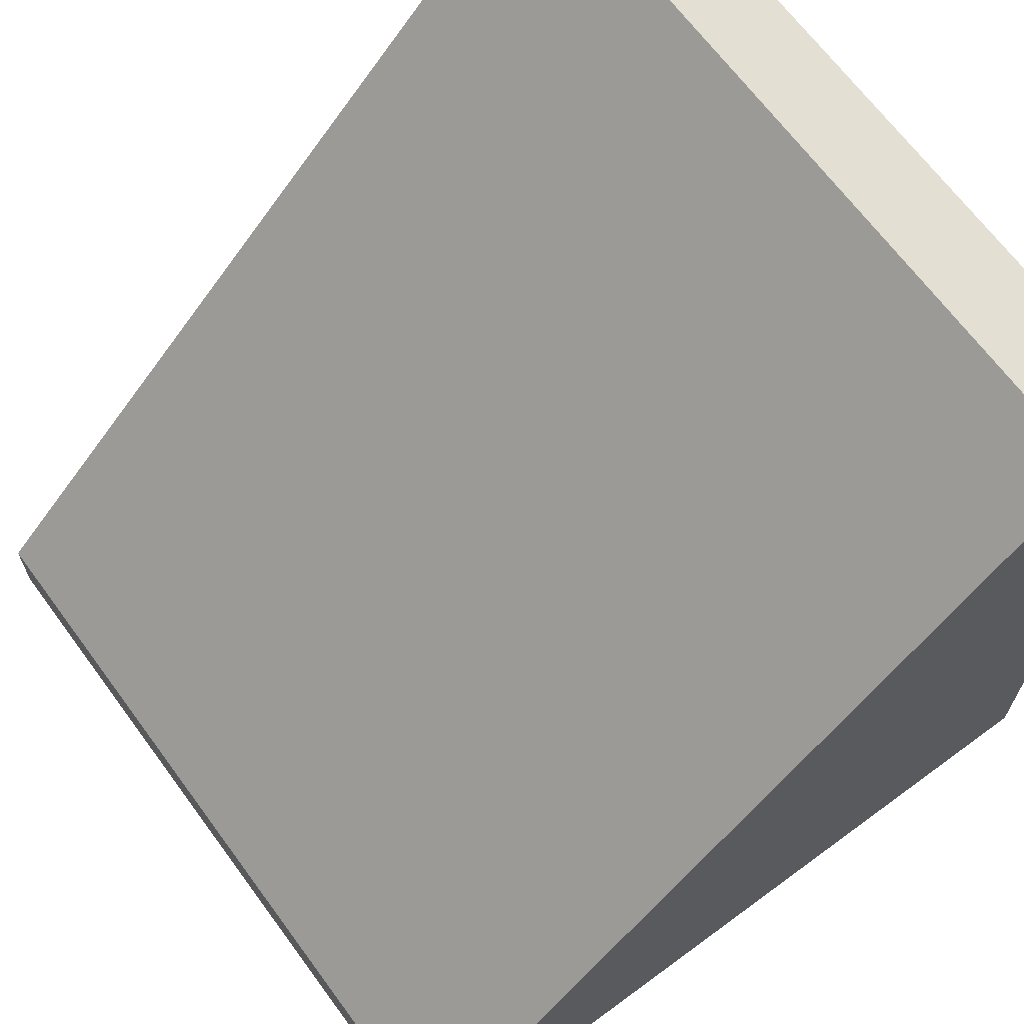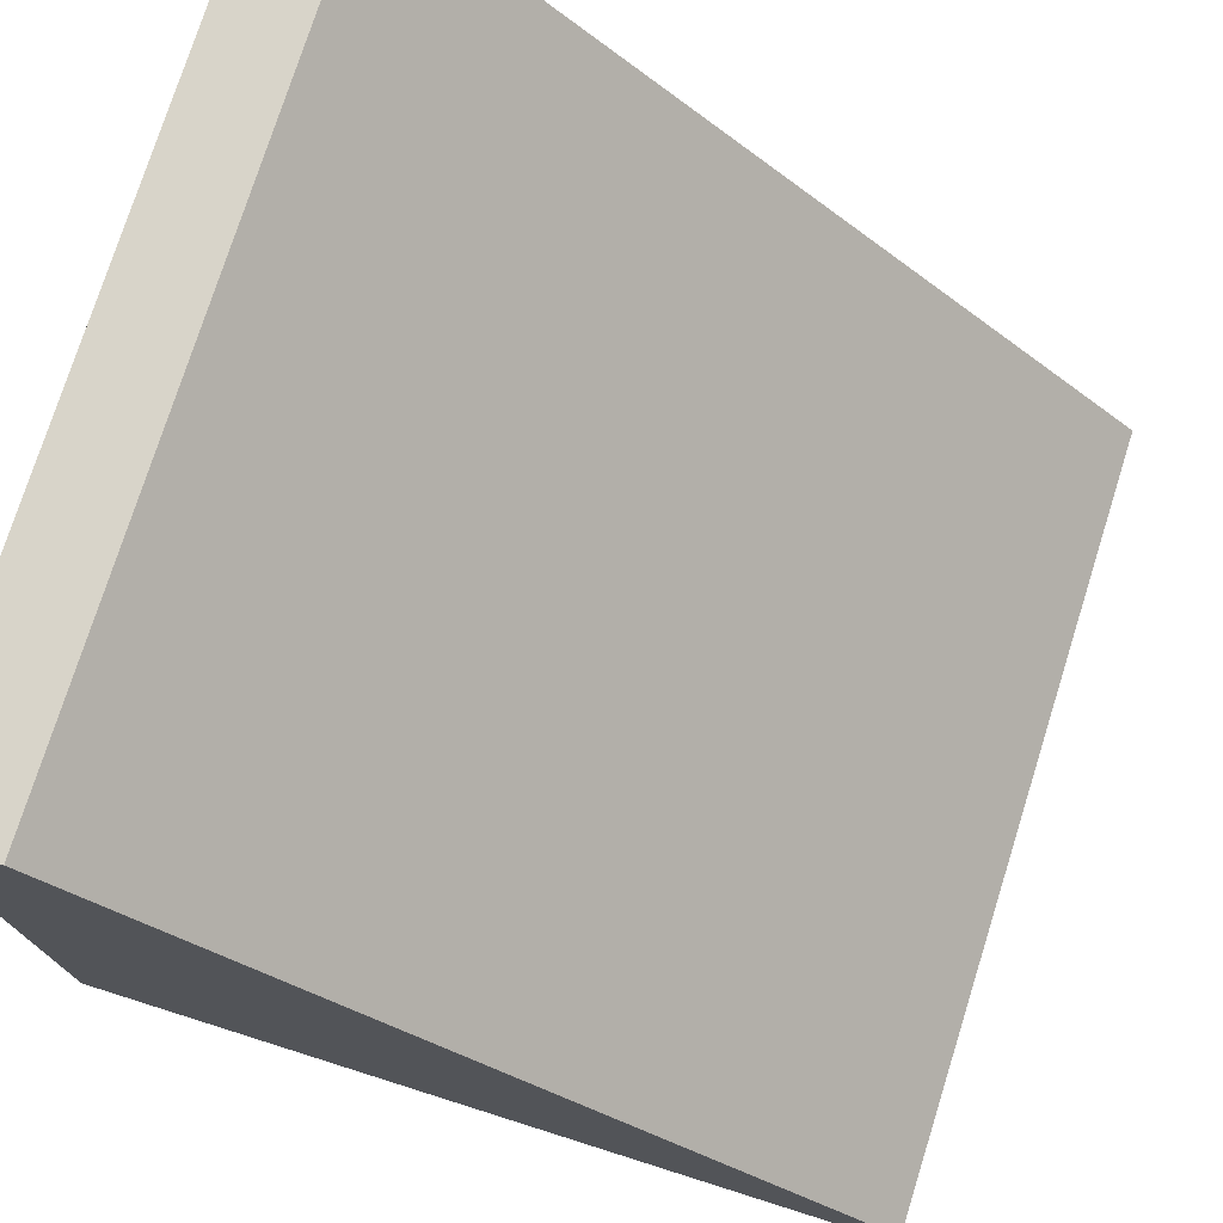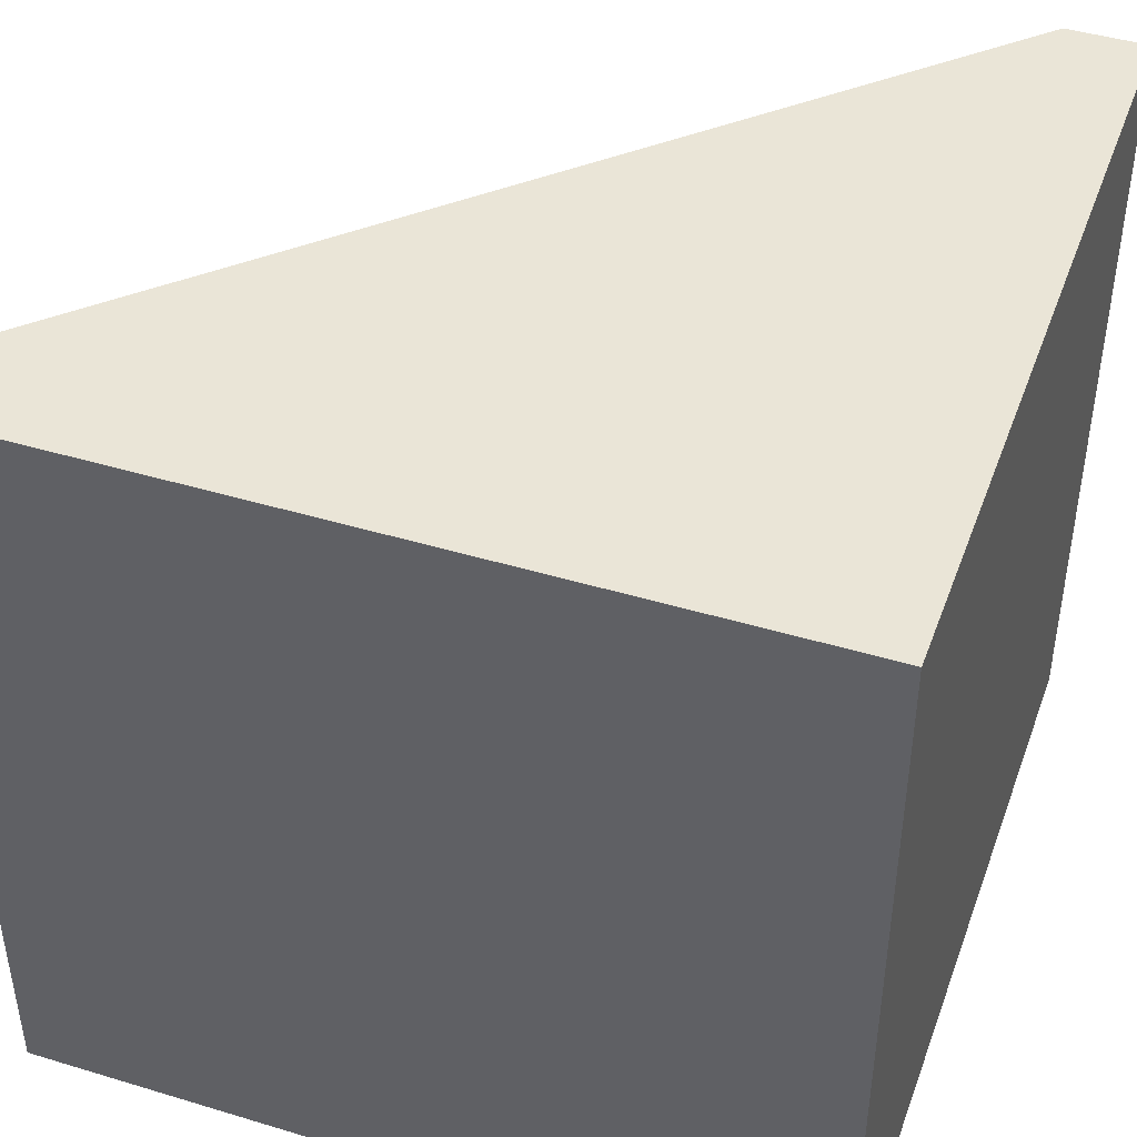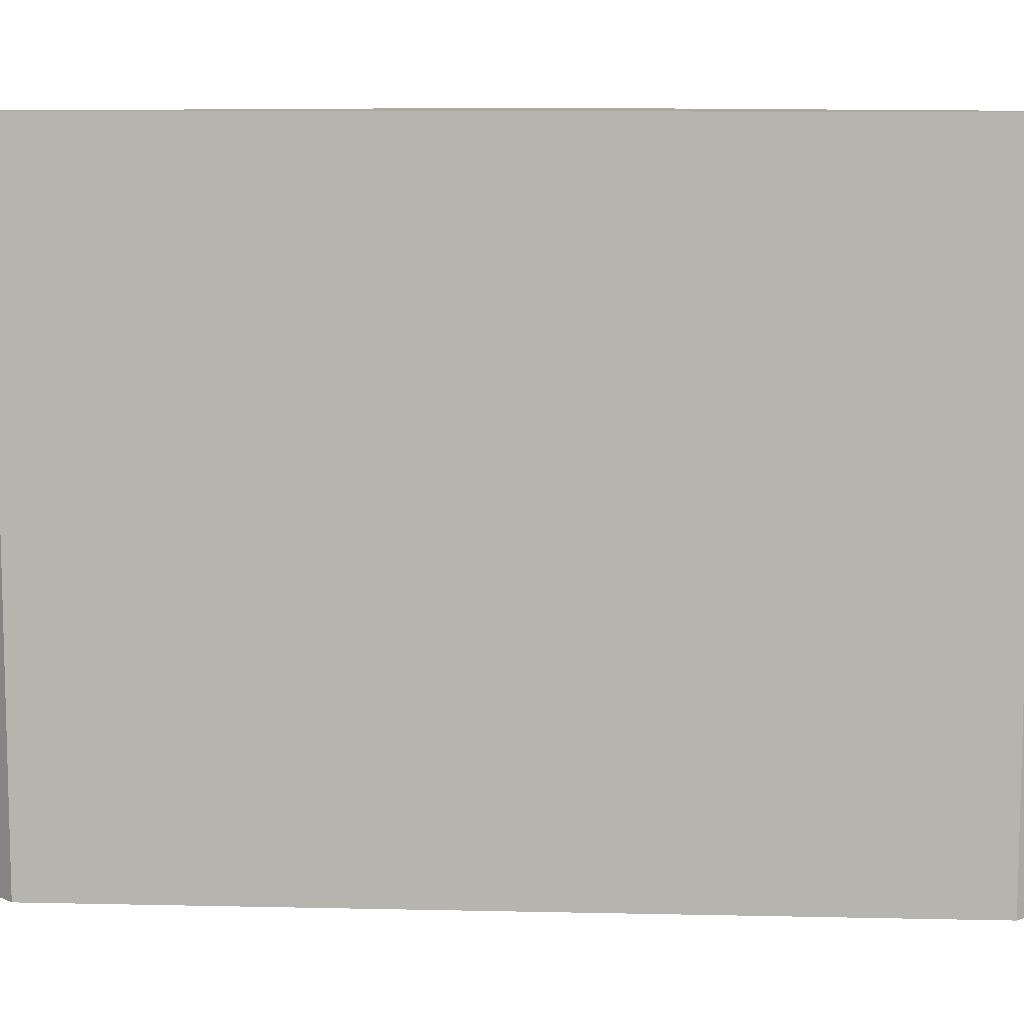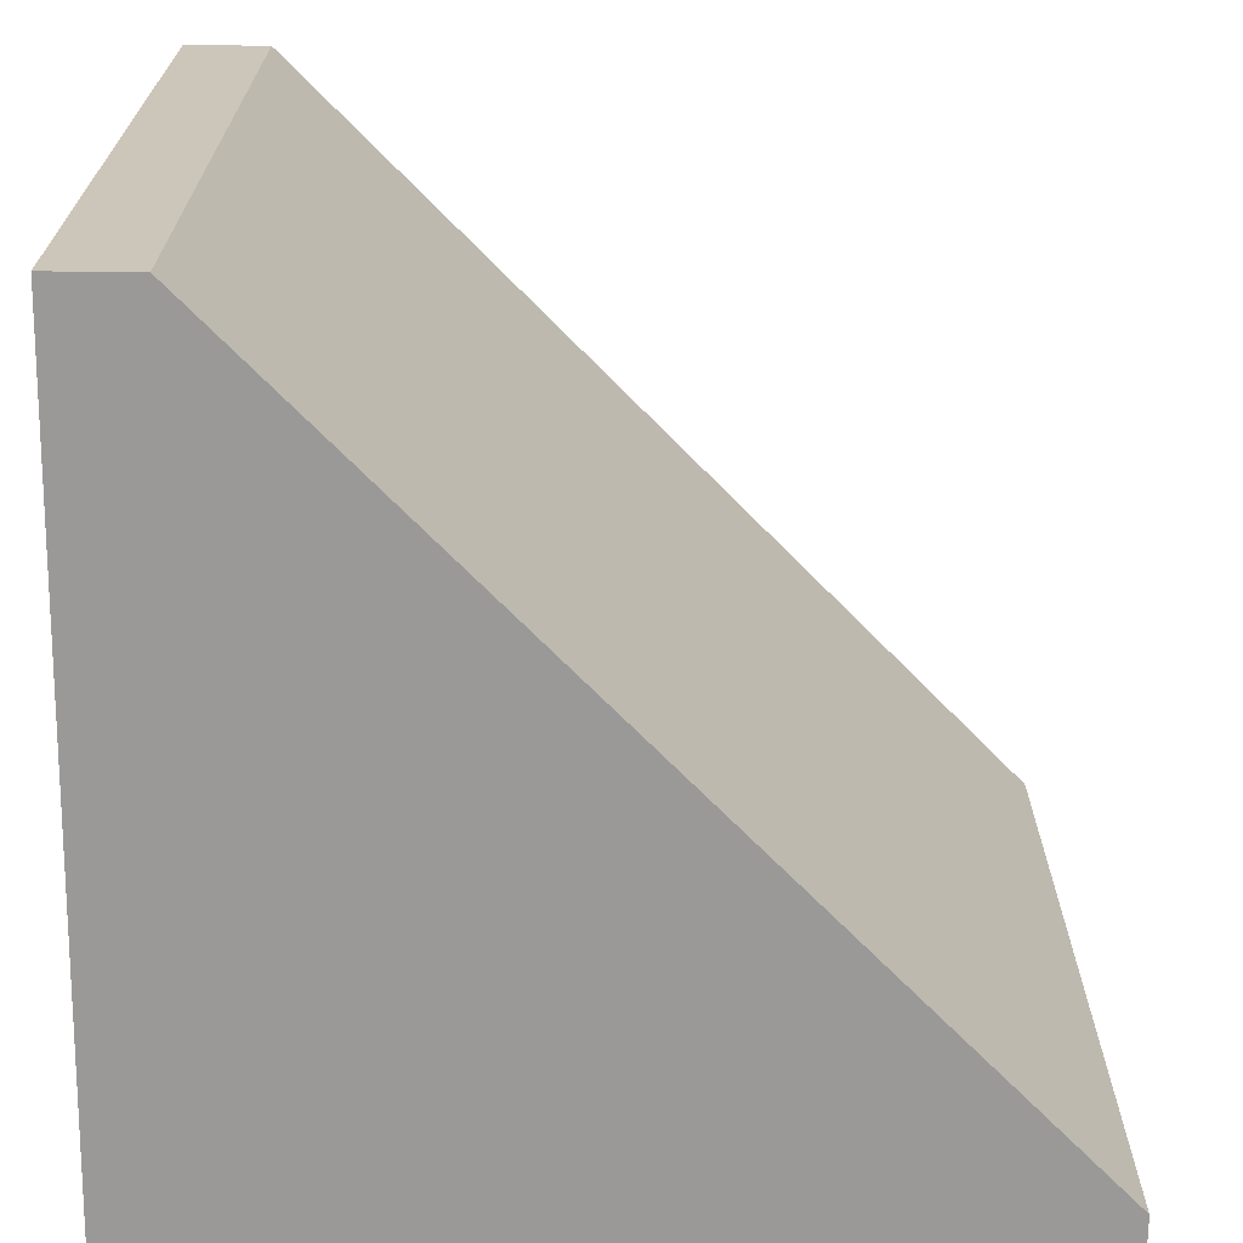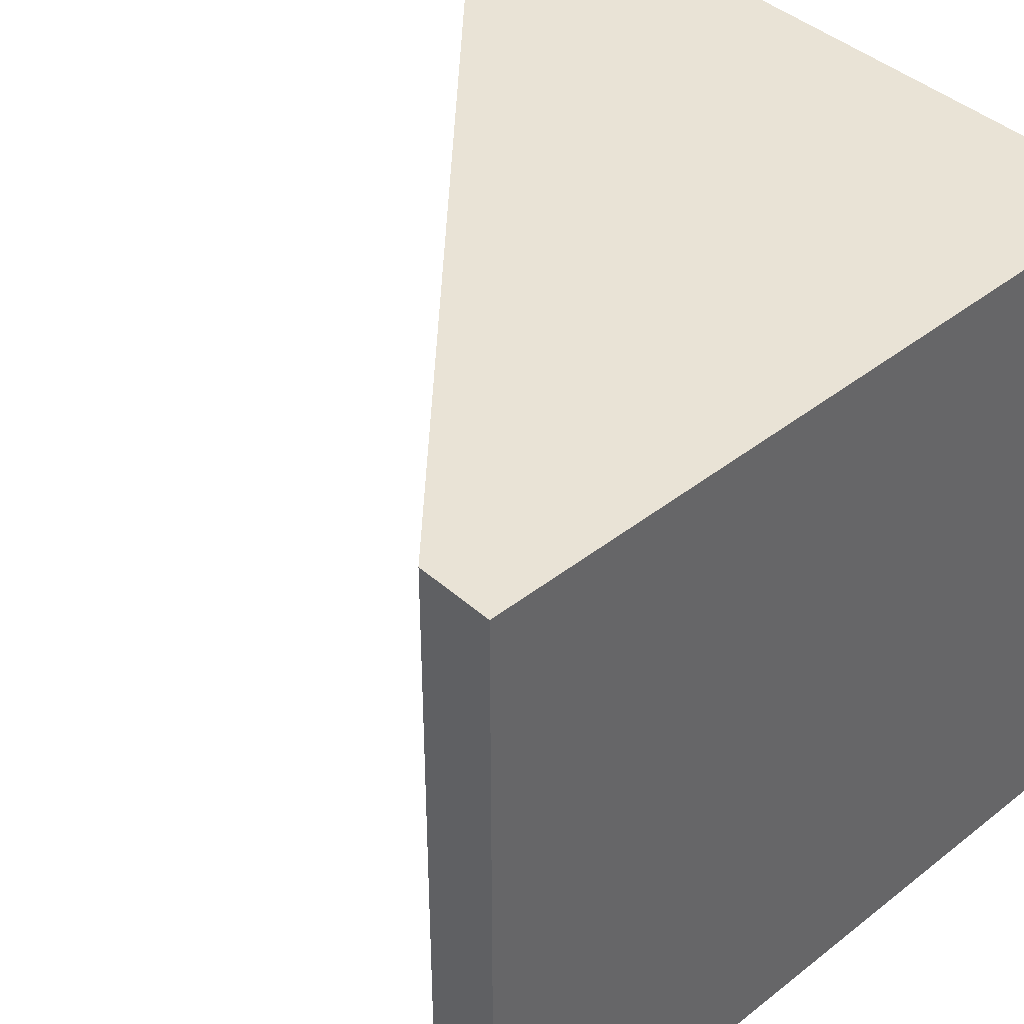
<metadata>
{"format":"obj","ext":"obj","renderer":"f3d","projection":"perspective","resolution":1024,"background":"white","views":[{"elev":67.1,"azim":143.6,"up":"+Y"},{"elev":75.7,"azim":17.5,"up":"+Y"},{"elev":44.1,"azim":-70.5,"up":"+Z"},{"elev":9.0,"azim":138.4,"up":"+Z"},{"elev":-69.1,"azim":89.4,"up":"+Z"},{"elev":42.0,"azim":-133.3,"up":"+Z"}]}
</metadata>
<code>
o Simple_Stair_Cube
v -0.5 -0.5 0.5
v -0.5 -0.5 -0.5
v -0.4 0.5 -0.5
v -0.4 0.5 0.5
v -0.5 0.5 0.5
v -0.5 0.5 -0.5
v 0.5 -0.5 -0.5
v 0.5 -0.5 0.5
v 0.5 -0.4 -0.5
v 0.5 -0.4 0.5
f 3 6 5 4
f 1 5 6 2
f 4 10 9 3
f 2 7 8 1
f 7 9 10 8
f 1 8 10 4 5
f 3 9 7 2 6

</code>
